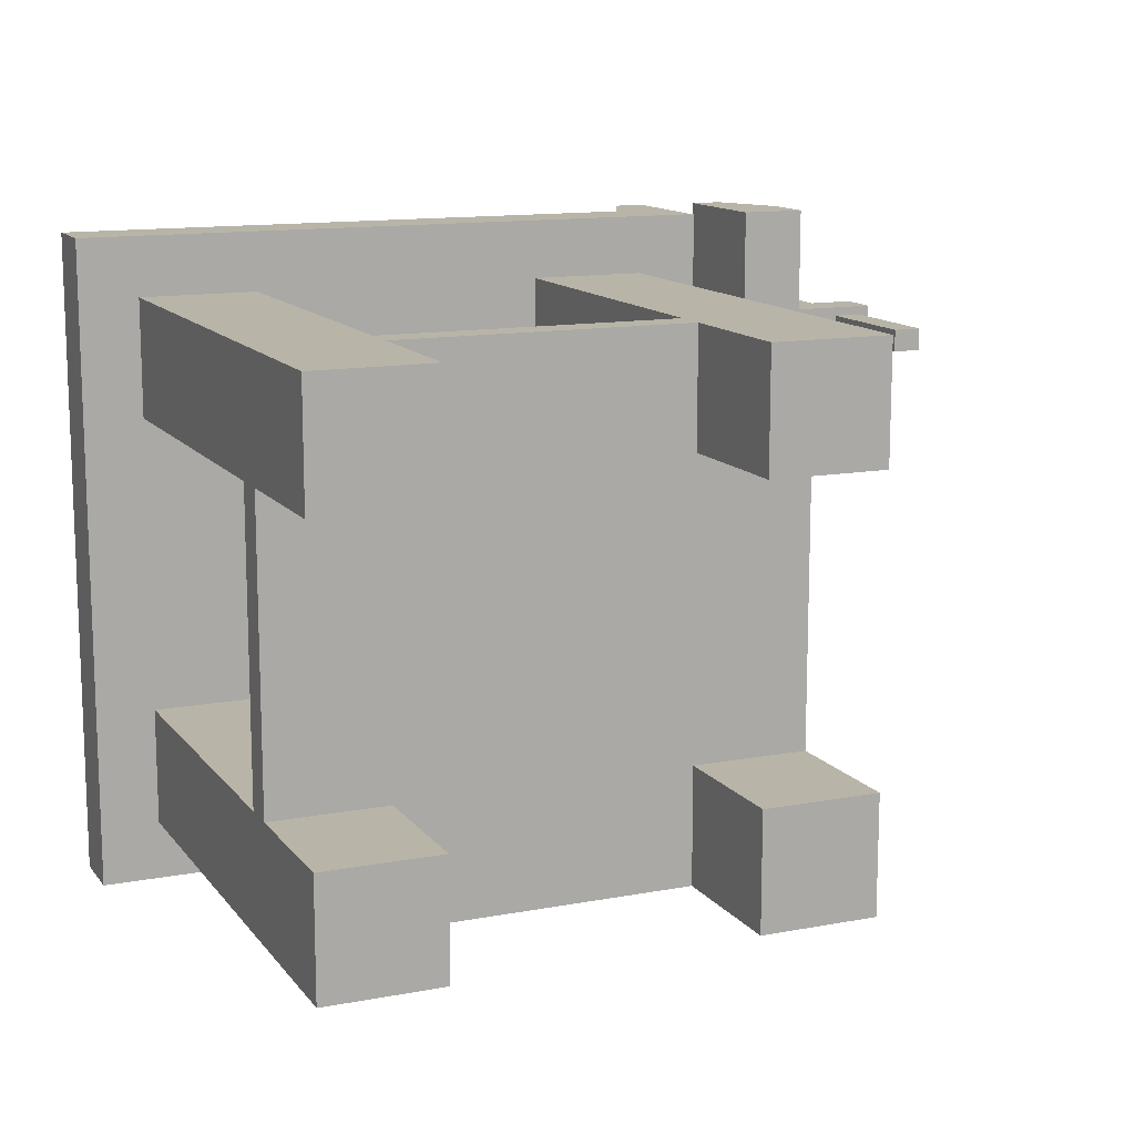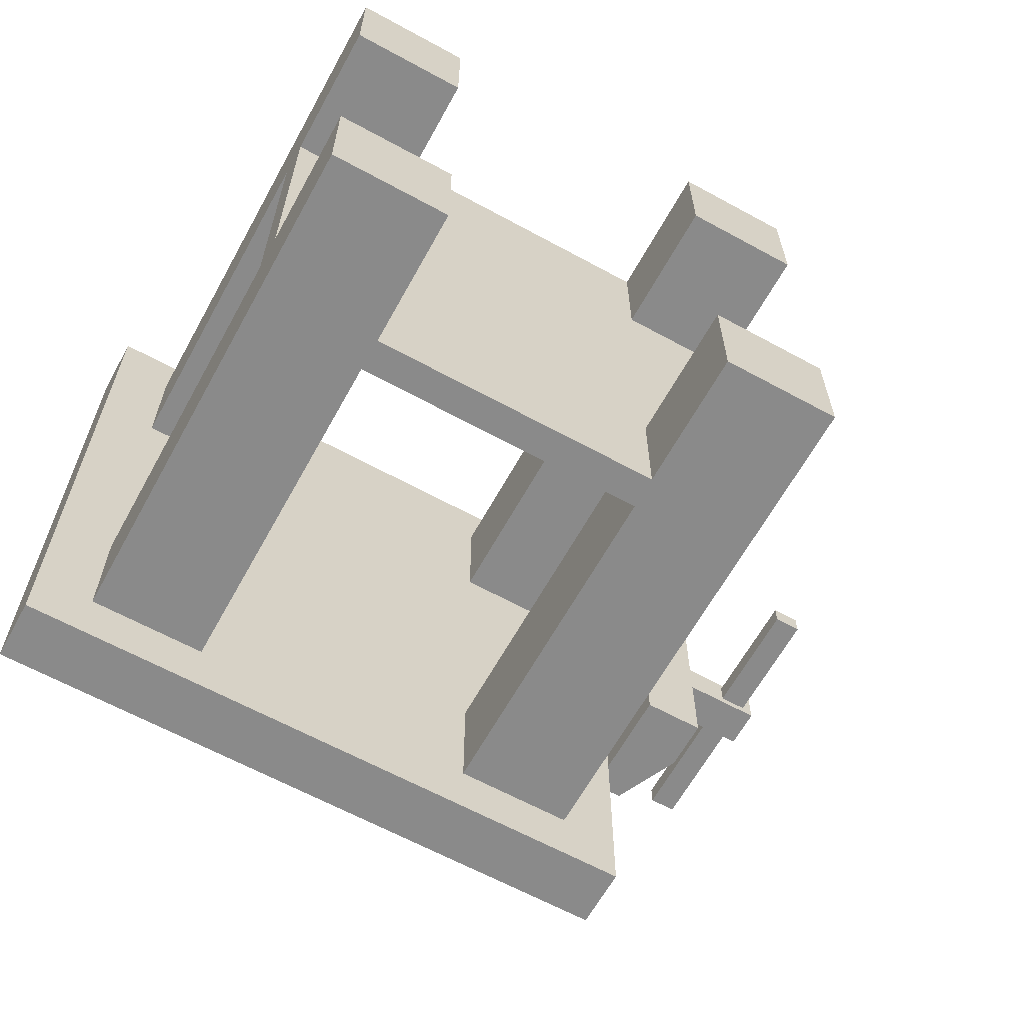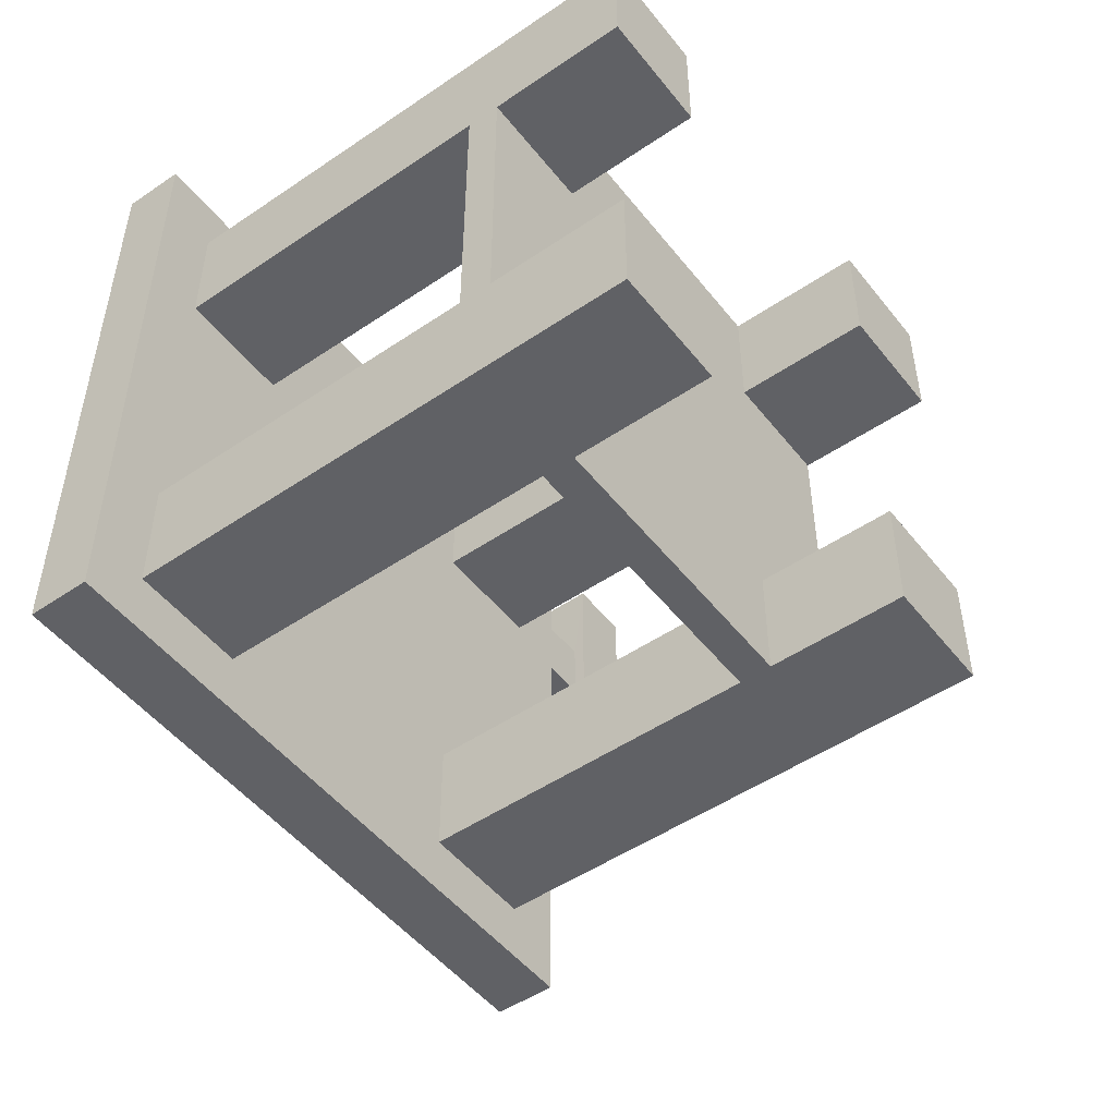
<metadata>
{"format":"obj","ext":"obj","renderer":"f3d","projection":"perspective","resolution":1024,"background":"white","views":[{"elev":13.0,"azim":-23.3,"up":"+Z"},{"elev":-63.6,"azim":-28.9,"up":"+Z"},{"elev":-49.9,"azim":-53.2,"up":"+Z"}]}
</metadata>
<code>
o Cube.001
v -0.4509 0.7242 0.4509
v -0.4509 0.81 0.4509
v -0.4509 0.7242 -0.4509
v -0.4509 0.81 -0.4509
v 0.4509 0.7242 0.4509
v 0.4509 0.81 0.4509
v 0.4509 0.7242 -0.4509
v 0.4509 0.81 -0.4509
v 0.3689 0.7242 -0.4509
v 0.2869 0.7242 -0.4509
v 0.205 0.7242 -0.4509
v 0.123 0.7242 -0.4509
v 0.04099 0.7242 -0.4509
v -0.04099 0.7242 -0.4509
v -0.123 0.7242 -0.4509
v -0.205 0.7242 -0.4509
v -0.2869 0.7242 -0.4509
v -0.3689 0.7242 -0.4509
v -0.3689 0.7242 0.4509
v -0.2869 0.7242 0.4509
v -0.205 0.7242 0.4509
v -0.123 0.7242 0.4509
v -0.04099 0.7242 0.4509
v 0.205 0.7242 0.4509
v 0.2869 0.7242 0.4509
v 0.3689 0.7242 0.4509
v -0.4509 0.7242 -0.3689
v -0.4509 0.7242 -0.2869
v -0.4509 0.7242 -0.205
v -0.4509 0.7242 -0.123
v -0.4509 0.7242 -0.04099
v -0.4509 0.7242 0.04099
v -0.4509 0.7242 0.123
v -0.4509 0.7242 0.205
v -0.4509 0.7242 0.2869
v -0.4509 0.7242 0.3689
v 0.4509 0.7242 0.3689
v 0.4509 0.7242 0.2869
v 0.4509 0.7242 0.205
v 0.4509 0.7242 0.123
v 0.4509 0.7242 0.04099
v 0.4509 0.7242 -0.04099
v 0.4509 0.7242 -0.123
v 0.3689 0.7242 -0.205
v 0.4509 0.7242 -0.2869
v 0.4509 0.7242 -0.3689
v -0.3689 0.7242 -0.3689
v -0.3689 0.7242 -0.2869
v -0.3689 0.7242 -0.205
v -0.3689 0.7242 -0.123
v -0.3689 0.7242 -0.04099
v -0.3689 0.7242 0.04099
v -0.3689 0.7242 0.123
v -0.3689 0.7242 0.205
v -0.3689 0.7242 0.2869
v -0.3689 0.7242 0.3689
v -0.2869 0.7242 -0.3689
v 0.2869 0.2427 -0.205
v -0.2869 0.7242 -0.205
v -0.2869 0.7242 -0.123
v -0.2869 0.7242 -0.04099
v -0.2869 0.7242 0.04099
v -0.2869 0.7242 0.123
v -0.2869 0.7242 0.205
v 0.2869 0.1972 -0.205
v -0.2869 0.7242 0.3689
v -0.205 0.7242 -0.3689
v -0.205 0.7242 -0.2869
v -0.205 0.7242 -0.205
v -0.205 0.7242 -0.123
v -0.205 0.7242 -0.04099
v -0.205 0.7242 0.04099
v -0.205 0.7242 0.123
v -0.205 0.7242 0.205
v -0.205 0.7242 0.2869
v -0.205 0.7242 0.3689
v -0.123 0.7242 -0.3689
v -0.123 0.7242 -0.2869
v -0.123 0.7242 -0.205
v -0.123 0.7242 -0.123
v -0.123 0.7242 -0.04099
v -0.123 0.7242 0.04099
v -0.123 0.7242 0.123
v -0.123 0.7242 0.205
v -0.123 0.7242 0.2869
v -0.123 0.7242 0.3689
v -0.04099 0.7242 -0.3689
v -0.04099 0.7242 -0.2869
v -0.04099 0.7242 -0.205
v -0.04099 0.7242 -0.123
v -0.04099 0.7242 -0.04099
v -0.04099 0.7242 0.04099
v -0.04099 0.7242 0.123
v -0.04099 0.7242 0.205
v -0.04099 0.7242 0.2869
v -0.04099 0.7242 0.3689
v 0.04099 0.7242 -0.3689
v 0.04099 0.7242 -0.2869
v 0.04099 0.7242 -0.205
v 0.04099 0.7242 -0.123
v 0.04099 0.7242 -0.04099
v 0.04099 0.7242 0.04099
v 0.04099 0.7242 0.123
v 0.04099 0.7242 0.205
v 0.04099 0.7242 0.2869
v 0.04099 0.7242 0.3689
v 0.123 0.7242 -0.3689
v 0.123 0.7242 -0.2869
v 0.123 0.7242 -0.205
v 0.123 0.7242 -0.123
v 0.123 0.7242 -0.04099
v 0.123 0.7242 0.04099
v 0.123 0.7242 0.123
v 0.123 0.7242 0.205
v 0.123 0.7242 0.2869
v 0.123 0.7242 0.3689
v 0.205 0.7242 -0.3689
v 0.205 0.7242 -0.2869
v 0.205 0.7242 -0.205
v 0.205 0.7242 -0.123
v 0.205 0.7242 -0.04099
v 0.205 0.7242 0.04099
v 0.205 0.7242 0.123
v 0.205 0.7242 0.205
v 0.205 0.7242 0.2869
v 0.205 0.7242 0.3689
v 0.2869 0.7242 -0.3689
v 0.3689 0.1972 -0.3689
v 0.2869 0.7242 -0.205
v 0.2869 0.7242 -0.123
v 0.2869 0.7242 -0.04099
v 0.2869 0.7242 0.04099
v 0.2869 0.7242 0.123
v 0.2869 0.7242 0.205
v 0.3689 0.2427 -0.3689
v 0.2869 0.7242 0.3689
v 0.3689 0.7242 -0.3689
v 0.3689 0.7242 -0.2869
v 0.3689 0.7242 -0.205
v 0.3689 0.7242 -0.123
v 0.3689 0.7242 -0.04099
v 0.3689 0.7242 0.04099
v 0.3689 0.7242 0.123
v 0.3689 0.7242 0.205
v 0.3689 0.7242 0.2869
v 0.3689 0.7242 0.3689
v -0.3689 0.003578 -0.3689
v -0.3689 0.003578 -0.2869
v -0.3689 0.003578 -0.205
v -0.3689 0.003578 0.205
v -0.3689 0.003578 0.2869
v -0.3689 0.003578 0.3689
v -0.2869 0.003578 -0.3689
v -0.2869 0.003578 -0.2869
v -0.2869 0.003578 -0.205
v -0.2869 0.003578 0.205
v -0.2869 0.003578 0.2869
v -0.2869 0.003578 0.3689
v -0.205 0.003578 -0.3689
v -0.205 0.003578 -0.2869
v -0.205 0.003578 -0.205
v -0.205 0.003578 0.205
v -0.205 0.003578 0.2869
v -0.205 0.003578 0.3689
v 0.205 0.003578 -0.3689
v 0.205 0.003578 -0.2869
v 0.205 0.003578 -0.205
v 0.205 0.003578 0.205
v 0.205 0.003578 0.2869
v 0.205 0.003578 0.3689
v 0.2869 0.003578 -0.3689
v 0.2869 0.003578 -0.2869
v 0.2869 0.003578 -0.205
v 0.2869 0.003578 0.205
v 0.2869 0.003578 0.2869
v 0.2869 0.003578 0.3689
v 0.3689 0.003578 -0.3689
v 0.3689 0.003578 -0.2869
v 0.3689 0.003578 -0.205
v 0.3689 0.003578 0.205
v 0.3689 0.003578 0.2869
v 0.3689 0.003578 0.3689
v 0.205 0.2427 -0.205
v 0.205 0.1972 -0.205
v 0.205 0.1972 -0.2869
v 0.205 0.2427 -0.2869
v 0.205 0.1972 -0.3689
v 0.205 0.2427 -0.3689
v 0.2869 0.2427 -0.3689
v 0.2869 0.1972 -0.3689
v 0.3689 0.1972 -0.205
v 0.3689 0.2427 -0.205
v 0.3689 0.2427 -0.2869
v 0.3689 0.1972 -0.2869
v 0.3689 0.2427 0.3689
v 0.3689 0.1972 0.3689
v 0.3689 0.1972 0.205
v 0.3689 0.2427 0.205
v 0.3689 0.2427 0.2869
v 0.3689 0.1972 0.2869
v 0.2869 0.2427 0.205
v 0.2869 0.1972 0.205
v 0.205 0.1972 0.205
v 0.205 0.2427 0.205
v 0.205 0.1972 0.2869
v 0.205 0.2427 0.2869
v 0.205 0.2427 0.3689
v 0.205 0.1972 0.3689
v 0.2869 0.1972 0.3689
v 0.2869 0.2427 0.3689
v -0.205 0.1972 0.3689
v -0.205 0.2427 0.3689
v -0.2869 0.2427 0.3689
v -0.2869 0.1972 0.3689
v -0.2869 0.1972 0.205
v -0.2869 0.2427 0.205
v -0.205 0.2427 0.205
v -0.205 0.1972 0.205
v -0.3689 0.2427 0.205
v -0.3689 0.1972 0.205
v -0.3689 0.1972 0.2869
v -0.3689 0.2427 0.2869
v -0.3689 0.1972 0.3689
v -0.3689 0.2427 0.3689
v -0.205 0.2427 0.2869
v -0.205 0.1972 0.2869
v -0.205 0.2427 -0.2869
v -0.205 0.1972 -0.2869
v -0.3689 0.1972 -0.3689
v -0.3689 0.2427 -0.3689
v -0.2869 0.2427 -0.3689
v -0.2869 0.1972 -0.3689
v -0.205 0.1972 -0.3689
v -0.205 0.2427 -0.3689
v -0.3689 0.2427 -0.205
v -0.3689 0.1972 -0.205
v -0.2869 0.1972 -0.205
v -0.2869 0.2427 -0.205
v -0.205 0.2427 -0.205
v -0.205 0.1972 -0.205
v -0.3689 0.1972 -0.2869
v -0.3689 0.2427 -0.2869
v 0.5432 0.8063 0.4497
v 0.5432 0.9068 0.4497
v 0.5432 0.8063 0.0951
v 0.5432 0.9068 0.0951
v 0.635 0.8063 0.4497
v 0.588 0.9068 0.4497
v 0.635 0.8063 0.0951
v 0.588 0.9068 0.0951
v 0.5432 0.7293 0.0951
v 0.5432 0.7293 0.4497
v 0.635 0.7293 0.0951
v 0.635 0.7293 0.4497
v 0.4581 0.8063 0.0951
v 0.4581 0.8063 0.4497
v 0.4581 0.7293 0.0951
v 0.4581 0.7293 0.4497
v 0.3685 0.8063 0.0951
v 0.3685 0.8063 0.4497
v 0.3685 0.7293 0.0951
v 0.3685 0.7293 0.4497
v 0.4581 0.9093 0.0951
v 0.4581 0.9093 0.4497
v 0.4155 0.9093 0.0951
v 0.4155 0.9093 0.4497
v 0.3685 0.7891 0.2272
v 0.3685 0.7891 0.3176
v 0.3685 0.7465 0.2272
v 0.3685 0.7465 0.3176
v 0.0447 0.7891 0.2272
v 0.0447 0.7891 0.3176
v 0.0447 0.7465 0.2272
v 0.0447 0.7465 0.3176
v 0.635 0.7975 0.3007
v 0.635 0.7975 0.2441
v 0.635 0.7382 0.3007
v 0.635 0.7382 0.2441
v 0.6872 0.7975 0.3007
v 0.6872 0.7975 0.2441
v 0.6872 0.7382 0.3007
v 0.6872 0.7382 0.2441
v 0.7593 0.7975 0.3007
v 0.7593 0.7975 0.2441
v 0.7593 0.7382 0.3007
v 0.7593 0.7382 0.2441
v 0.7031 0.7975 0.2882
v 0.7031 0.7975 0.2566
v 0.7434 0.7975 0.2882
v 0.7434 0.7975 0.2566
v 0.7031 0.9752 0.2882
v 0.7031 0.9752 0.2566
v 0.7434 0.9752 0.2882
v 0.7434 0.9752 0.2566
v 0.7031 0.7382 0.2882
v 0.7031 0.7382 0.2566
v 0.7434 0.7382 0.2882
v 0.7434 0.7382 0.2566
v 0.7031 0.5618 0.2882
v 0.7031 0.5618 0.2566
v 0.7434 0.5618 0.2882
v 0.7434 0.5618 0.2566
v 0.4581 0.7891 0.2272
v 0.4581 0.7891 0.3176
v 0.4581 0.7465 0.2272
v 0.4581 0.7465 0.3176
v 0.5432 0.7891 0.2272
v 0.5432 0.7891 0.3176
v 0.5432 0.7465 0.2272
v 0.5432 0.7465 0.3176
v 0.4509 0.7242 -0.205
v 0.04099 0.7242 0.4509
v 0.123 0.7242 0.4509
f 40 41 6
f 37 26 146
f 56 1 36
f 66 19 56
f 76 20 66
f 86 21 76
f 96 22 86
f 313 106 116
f 96 312 23
f 136 24 126
f 146 25 136
f 313 126 24
f 8 13 4
f 9 127 10
f 221 152 223
f 240 160 228
f 139 130 129
f 140 131 130
f 141 132 131
f 142 133 132
f 143 134 133
f 65 179 191
f 220 151 221
f 10 117 11
f 236 155 237
f 228 159 233
f 129 120 119
f 130 121 120
f 131 122 121
f 132 123 122
f 133 124 123
f 128 171 190
f 232 147 229
f 11 107 12
f 117 108 107
f 118 109 108
f 119 110 109
f 120 111 110
f 121 112 111
f 122 113 112
f 123 114 113
f 124 115 114
f 125 116 115
f 12 97 13
f 107 98 97
f 108 99 98
f 109 100 99
f 110 101 100
f 111 102 101
f 112 103 102
f 113 104 103
f 114 105 104
f 115 106 105
f 13 87 14
f 97 88 87
f 98 89 88
f 99 90 89
f 100 91 90
f 101 92 91
f 102 93 92
f 103 94 93
f 104 95 94
f 105 96 95
f 14 77 15
f 87 78 77
f 88 79 78
f 89 80 79
f 90 81 80
f 91 82 81
f 92 83 82
f 93 84 83
f 94 85 84
f 95 86 85
f 15 67 16
f 77 68 67
f 78 69 68
f 79 70 69
f 80 71 70
f 81 72 71
f 82 73 72
f 83 74 73
f 84 75 74
f 85 76 75
f 16 57 17
f 196 181 200
f 185 167 184
f 69 60 59
f 70 61 60
f 71 62 61
f 72 63 62
f 73 64 63
f 184 173 65
f 214 164 211
f 17 47 18
f 200 180 197
f 187 166 185
f 59 50 49
f 60 51 50
f 61 52 51
f 62 53 52
f 63 54 53
f 190 165 187
f 218 156 215
f 18 27 3
f 47 28 27
f 48 29 28
f 49 30 29
f 50 31 30
f 51 32 31
f 52 33 32
f 53 34 33
f 54 35 34
f 55 36 35
f 138 311 44
f 7 137 9
f 137 45 138
f 44 43 140
f 140 42 141
f 141 41 142
f 142 40 143
f 143 39 144
f 144 38 145
f 38 146 145
f 4 31 2
f 177 172 171
f 178 173 172
f 180 175 174
f 181 176 175
f 171 166 165
f 172 167 166
f 174 169 168
f 175 170 169
f 159 154 153
f 160 155 154
f 162 157 156
f 163 158 157
f 153 148 147
f 154 149 148
f 156 151 150
f 157 152 151
f 233 153 232
f 202 168 203
f 194 177 128
f 203 169 205
f 237 161 240
f 191 178 194
f 208 176 209
f 205 170 208
f 215 150 220
f 197 174 202
f 229 148 241
f 226 162 218
f 223 158 214
f 209 182 196
f 241 149 236
f 211 163 226
f 139 193 138
f 192 194 193
f 138 135 137
f 193 128 135
f 127 188 117
f 189 187 188
f 117 186 118
f 188 185 186
f 119 58 129
f 183 65 58
f 118 183 119
f 186 184 183
f 137 189 127
f 135 190 189
f 129 192 139
f 58 191 192
f 136 195 146
f 210 196 195
f 144 201 134
f 198 202 201
f 125 207 126
f 206 208 207
f 126 210 136
f 207 209 210
f 124 206 125
f 204 205 206
f 134 204 124
f 201 203 204
f 145 198 144
f 199 197 198
f 146 199 145
f 195 200 199
f 76 225 75
f 212 226 225
f 56 213 66
f 224 214 213
f 75 217 74
f 225 218 217
f 64 219 54
f 216 220 219
f 74 216 64
f 217 215 216
f 66 212 76
f 213 211 212
f 54 222 55
f 219 221 222
f 55 224 56
f 222 223 224
f 48 235 49
f 242 236 235
f 47 242 48
f 230 241 242
f 59 239 69
f 238 240 239
f 67 231 57
f 234 232 231
f 57 230 47
f 231 229 230
f 68 234 67
f 227 233 234
f 49 238 59
f 235 237 238
f 69 227 68
f 239 228 227
f 218 208 203
f 191 203 197
f 187 240 233
f 240 203 218
f 218 236 240
f 216 235 238
f 206 212 225
f 220 235 236
f 208 212 211
f 58 198 201
f 192 197 198
f 186 239 227
f 234 187 188
f 239 204 217
f 244 245 243
f 245 250 249
f 250 247 249
f 248 243 247
f 246 248 250
f 253 252 251
f 247 276 249
f 243 254 247
f 249 251 245
f 257 259 255
f 260 270 262
f 255 265 263
f 256 262 258
f 258 261 257
f 263 266 264
f 255 264 256
f 256 266 260
f 260 265 259
f 267 272 268
f 261 270 269
f 261 267 259
f 259 268 260
f 271 274 272
f 268 274 270
f 270 273 269
f 269 271 267
f 277 279 275
f 247 277 275
f 253 277 254
f 249 278 253
f 281 283 279
f 275 280 276
f 276 282 278
f 278 281 277
f 283 286 284
f 283 287 279
f 280 286 282
f 290 293 289
f 280 287 288
f 280 290 284
f 284 289 283
f 291 294 292
f 289 291 287
f 287 292 288
f 288 294 290
f 289 298 290
f 287 297 289
f 288 295 287
f 290 296 288
f 296 281 282
f 295 285 281
f 285 298 286
f 286 296 282
f 298 300 296
f 297 302 298
f 295 301 297
f 296 299 295
f 302 299 300
f 269 306 270
f 267 305 269
f 267 304 268
f 270 304 268
f 258 304 256
f 257 306 258
f 255 305 257
f 304 255 256
f 303 309 305
f 304 307 303
f 306 308 304
f 305 310 306
f 308 252 243
f 310 251 252
f 309 245 251
f 245 308 243
f 5 2 1
f 2 8 4
f 8 6 41
f 37 38 6
f 6 5 37
f 46 7 8
f 311 45 8
f 41 42 8
f 45 46 8
f 43 311 8
f 6 38 39
f 39 40 6
f 43 8 42
f 37 5 26
f 56 19 1
f 66 20 19
f 76 21 20
f 86 22 21
f 96 23 22
f 313 312 106
f 96 106 312
f 136 25 24
f 146 26 25
f 313 116 126
f 3 4 18
f 8 7 9
f 10 11 8
f 8 9 10
f 18 4 17
f 15 16 4
f 17 4 16
f 8 11 12
f 13 14 4
f 8 12 13
f 15 4 14
f 9 137 127
f 221 151 152
f 240 161 160
f 139 140 130
f 140 141 131
f 141 142 132
f 142 143 133
f 143 144 134
f 65 173 179
f 220 150 151
f 10 127 117
f 236 149 155
f 228 160 159
f 129 130 120
f 130 131 121
f 131 132 122
f 132 133 123
f 133 134 124
f 128 177 171
f 232 153 147
f 11 117 107
f 117 118 108
f 118 119 109
f 119 120 110
f 120 121 111
f 121 122 112
f 122 123 113
f 123 124 114
f 124 125 115
f 125 126 116
f 12 107 97
f 107 108 98
f 108 109 99
f 109 110 100
f 110 111 101
f 111 112 102
f 112 113 103
f 113 114 104
f 114 115 105
f 115 116 106
f 13 97 87
f 97 98 88
f 98 99 89
f 99 100 90
f 100 101 91
f 101 102 92
f 102 103 93
f 103 104 94
f 104 105 95
f 105 106 96
f 14 87 77
f 87 88 78
f 88 89 79
f 89 90 80
f 90 91 81
f 91 92 82
f 92 93 83
f 93 94 84
f 94 95 85
f 95 96 86
f 15 77 67
f 77 78 68
f 78 79 69
f 79 80 70
f 80 81 71
f 81 82 72
f 82 83 73
f 83 84 74
f 84 85 75
f 85 86 76
f 16 67 57
f 196 182 181
f 185 166 167
f 69 70 60
f 70 71 61
f 71 72 62
f 72 73 63
f 73 74 64
f 184 167 173
f 214 158 164
f 17 57 47
f 200 181 180
f 187 165 166
f 59 60 50
f 60 61 51
f 61 62 52
f 62 63 53
f 63 64 54
f 190 171 165
f 218 162 156
f 18 47 27
f 47 48 28
f 48 49 29
f 49 50 30
f 50 51 31
f 51 52 32
f 52 53 33
f 53 54 34
f 54 55 35
f 55 56 36
f 138 45 311
f 7 46 137
f 137 46 45
f 44 311 43
f 140 43 42
f 141 42 41
f 142 41 40
f 143 40 39
f 144 39 38
f 38 37 146
f 1 2 36
f 4 3 27
f 28 29 4
f 4 27 28
f 36 2 35
f 33 34 2
f 35 2 34
f 4 29 30
f 31 32 2
f 4 30 31
f 33 2 32
f 177 178 172
f 178 179 173
f 180 181 175
f 181 182 176
f 171 172 166
f 172 173 167
f 174 175 169
f 175 176 170
f 159 160 154
f 160 161 155
f 162 163 157
f 163 164 158
f 153 154 148
f 154 155 149
f 156 157 151
f 157 158 152
f 233 159 153
f 202 174 168
f 194 178 177
f 203 168 169
f 237 155 161
f 191 179 178
f 208 170 176
f 205 169 170
f 215 156 150
f 197 180 174
f 229 147 148
f 226 163 162
f 223 152 158
f 209 176 182
f 241 148 149
f 211 164 163
f 139 192 193
f 192 191 194
f 138 193 135
f 193 194 128
f 127 189 188
f 189 190 187
f 117 188 186
f 188 187 185
f 119 183 58
f 183 184 65
f 118 186 183
f 186 185 184
f 137 135 189
f 135 128 190
f 129 58 192
f 58 65 191
f 136 210 195
f 210 209 196
f 144 198 201
f 198 197 202
f 125 206 207
f 206 205 208
f 126 207 210
f 207 208 209
f 124 204 206
f 204 203 205
f 134 201 204
f 201 202 203
f 145 199 198
f 199 200 197
f 146 195 199
f 195 196 200
f 76 212 225
f 212 211 226
f 56 224 213
f 224 223 214
f 75 225 217
f 225 226 218
f 64 216 219
f 216 215 220
f 74 217 216
f 217 218 215
f 66 213 212
f 213 214 211
f 54 219 222
f 219 220 221
f 55 222 224
f 222 221 223
f 48 242 235
f 242 241 236
f 47 230 242
f 230 229 241
f 59 238 239
f 238 237 240
f 67 234 231
f 234 233 232
f 57 231 230
f 231 232 229
f 68 227 234
f 227 228 233
f 49 235 238
f 235 236 237
f 69 239 227
f 239 240 228
f 218 211 208
f 191 184 203
f 187 184 240
f 240 184 203
f 218 220 236
f 239 217 216
f 216 219 235
f 238 239 216
f 217 204 225
f 206 207 212
f 225 204 206
f 220 219 235
f 208 207 212
f 201 204 183
f 58 192 198
f 201 183 58
f 192 191 197
f 227 234 188
f 186 183 239
f 227 188 186
f 234 233 187
f 239 183 204
f 244 246 245
f 245 246 250
f 250 248 247
f 248 244 243
f 246 244 248
f 253 254 252
f 247 275 276
f 243 252 254
f 249 253 251
f 257 261 259
f 260 268 270
f 255 259 265
f 256 260 262
f 258 262 261
f 263 265 266
f 255 263 264
f 256 264 266
f 260 266 265
f 267 271 272
f 261 262 270
f 261 269 267
f 259 267 268
f 271 273 274
f 268 272 274
f 270 274 273
f 269 273 271
f 277 281 279
f 247 254 277
f 253 278 277
f 249 276 278
f 281 285 283
f 275 279 280
f 276 280 282
f 278 282 281
f 283 285 286
f 283 289 287
f 280 284 286
f 290 294 293
f 280 279 287
f 280 288 290
f 284 290 289
f 291 293 294
f 289 293 291
f 287 291 292
f 288 292 294
f 289 297 298
f 287 295 297
f 288 296 295
f 290 298 296
f 296 295 281
f 295 297 285
f 285 297 298
f 286 298 296
f 298 302 300
f 297 301 302
f 295 299 301
f 296 300 299
f 302 301 299
f 269 305 306
f 267 303 305
f 267 303 304
f 270 306 304
f 258 306 304
f 257 305 306
f 255 303 305
f 304 303 255
f 303 307 309
f 304 308 307
f 306 310 308
f 305 309 310
f 308 310 252
f 310 309 251
f 309 307 245
f 245 307 308
f 5 6 2
f 2 6 8

</code>
